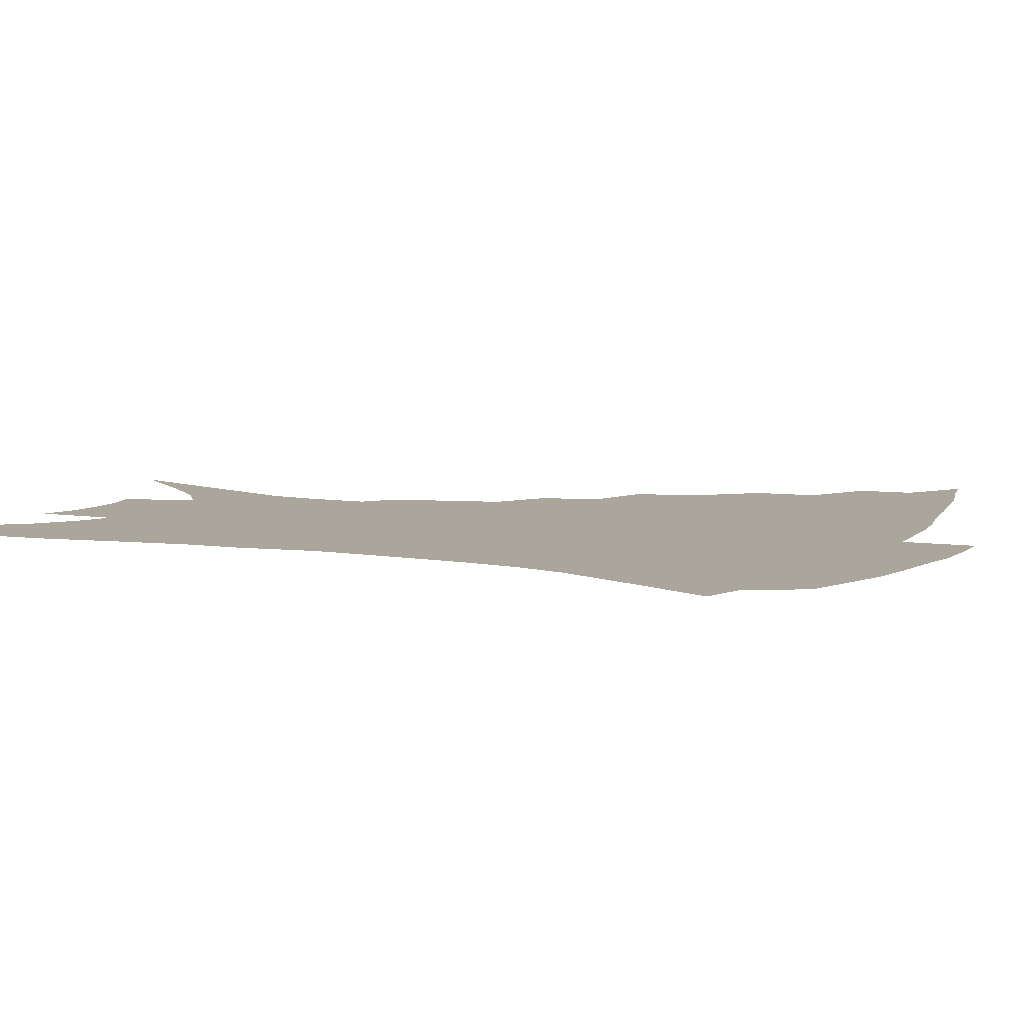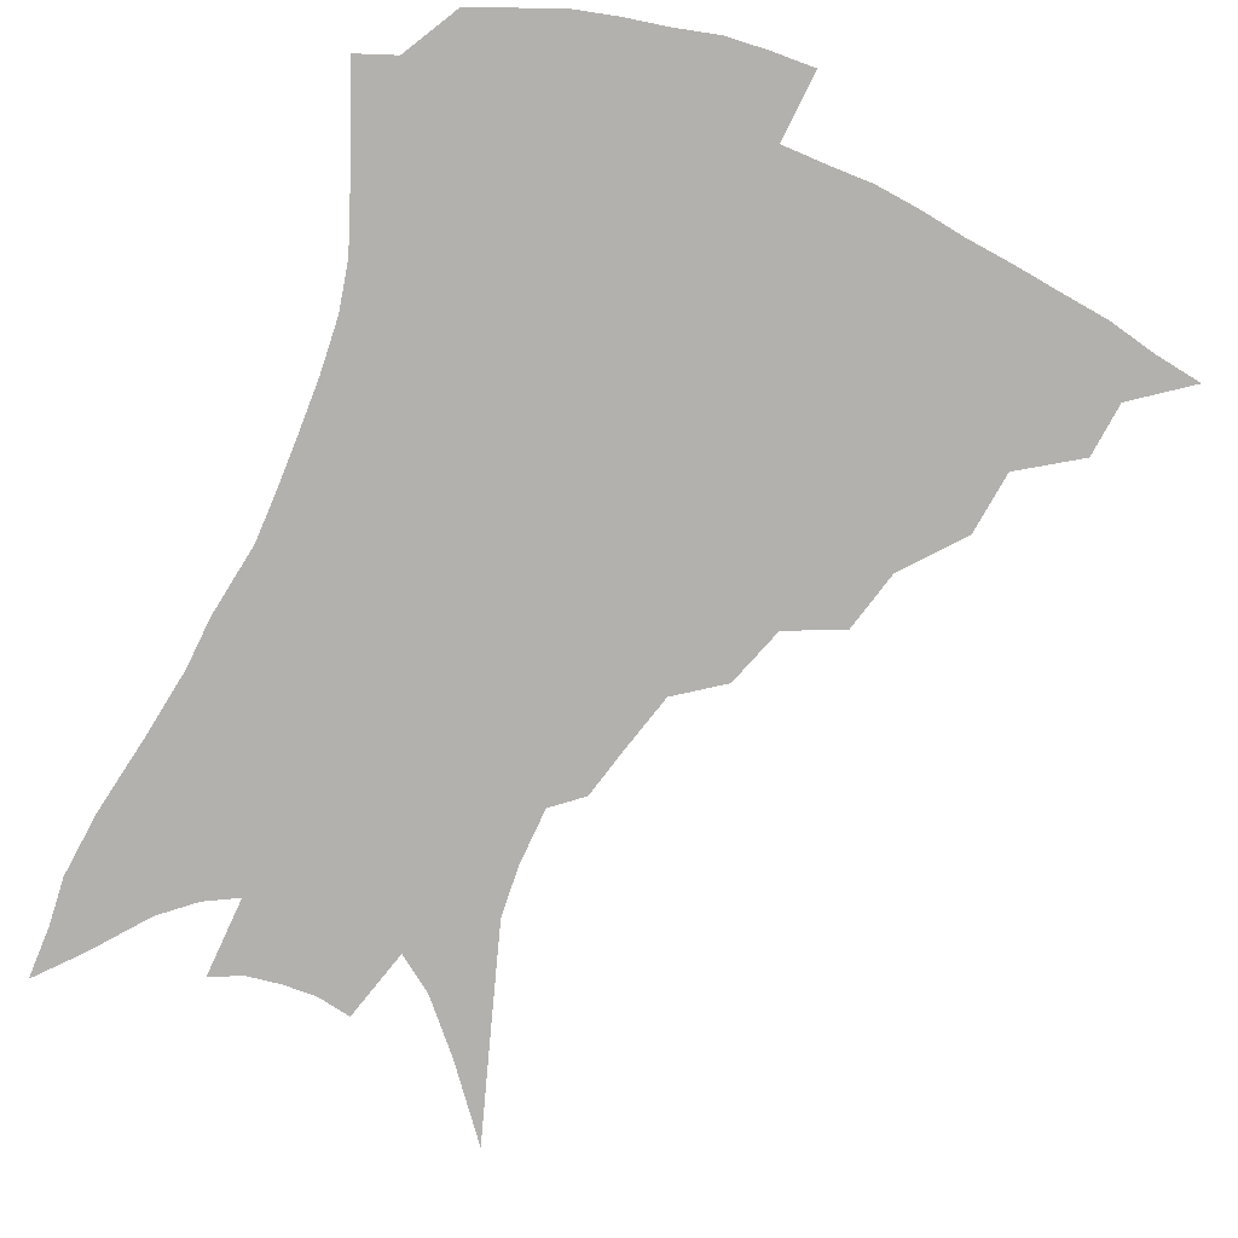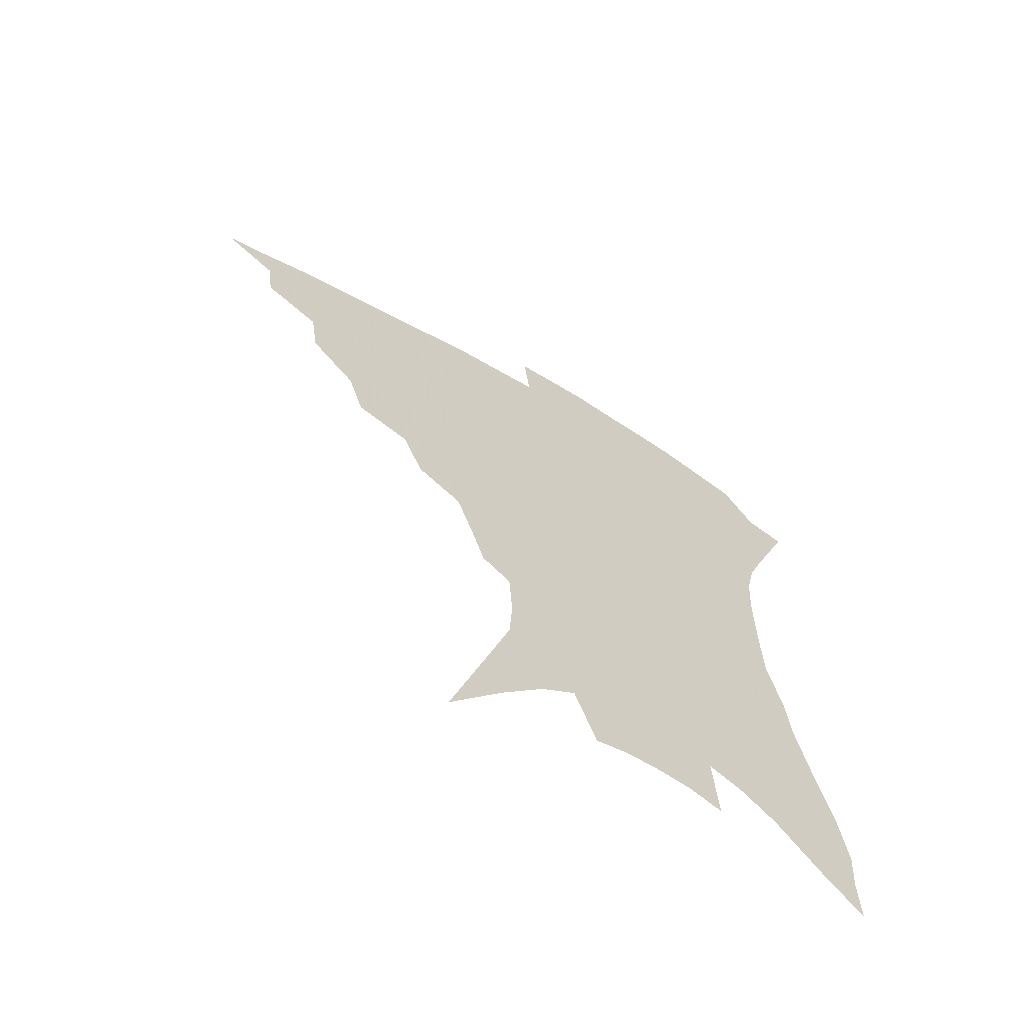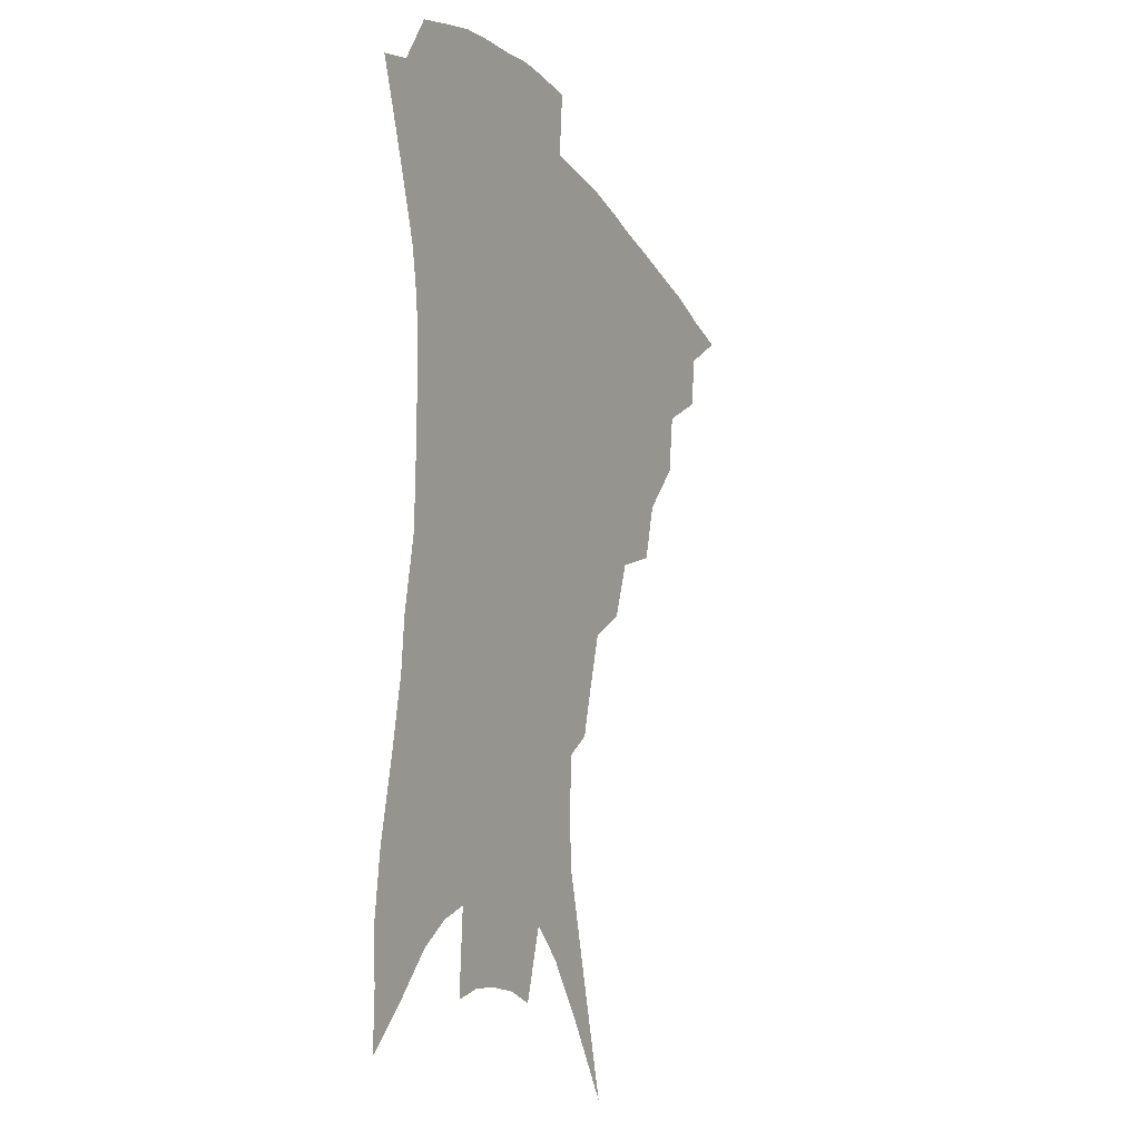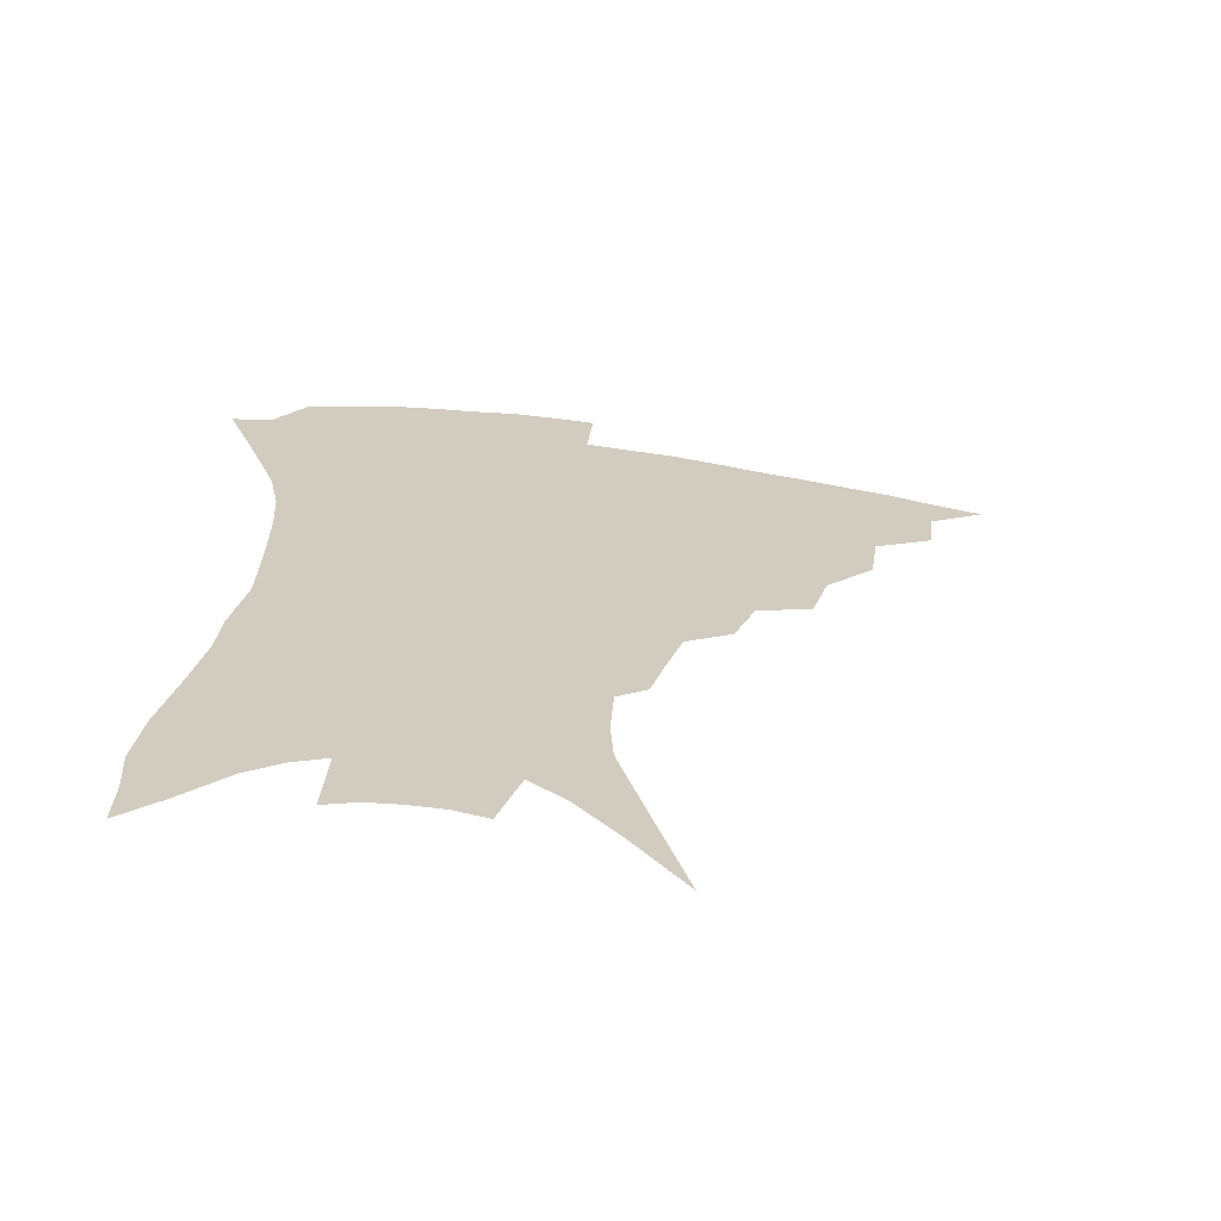
<metadata>
{"format":"obj","ext":"obj","renderer":"f3d","projection":"perspective","resolution":1024,"background":"white","views":[{"elev":8.0,"azim":115.5,"up":"+Z"},{"elev":-79.3,"azim":158.3,"up":"+Z"},{"elev":-67.0,"azim":-30.3,"up":"+Y"},{"elev":-16.9,"azim":114.7,"up":"+Y"},{"elev":-66.6,"azim":172.0,"up":"+Y"}]}
</metadata>
<code>
v 439 378.4 0
v 459.9 347.5 0
v 457.8 365.1 0
v 454.7 381.1 0
v 482.3 314.8 0
v 479.5 335.3 0
v 476.6 352.6 0
v 473.3 368.2 0
v 470.2 385 0
v 504.1 276.5 0
v 498.5 296.3 0
v 498 324.4 0
v 495 341.1 0
v 491.6 356.1 0
v 488.5 371.5 0
v 486 387.2 0
v 529.6 249.5 0
v 522.5 268.9 0
v 517.5 290.8 0
v 515.6 314.9 0
v 512.2 329.6 0
v 509.3 344.5 0
v 506.7 359.2 0
v 504.2 373.8 0
v 501.4 389.4 0
v 555.4 203.3 0
v 551 219.2 0
v 545.1 239 0
v 538.6 262.1 0
v 534 283.1 0
v 530.6 301 0
v 528.6 319.8 0
v 525.9 333.6 0
v 523.3 347.5 0
v 521 361.6 0
v 518.8 376.1 0
v 516.6 391.2 0
v 545.5 91.62 0
v 554.9 123.2 0
v 565.5 159.5 0
v 566.5 176.1 0
v 565.4 195.4 0
v 562.2 213.2 0
v 557.9 233.1 0
v 552.9 249.5 0
v 548.6 273.7 0
v 545.4 289.9 0
v 542.9 306.6 0
v 541.2 322.7 0
v 539.3 336.5 0
v 536.9 349.7 0
v 535.1 363.6 0
v 533.4 378.1 0
v 531.3 393.8 0
v 563.1 114.5 0
v 571 145.1 0
v 574.5 166.4 0
v 574.6 186.7 0
v 572.9 208.3 0
v 569.6 225.4 0
v 565.7 239.4 0
v 562.1 261.4 0
v 558.9 278.3 0
v 556.8 295.7 0
v 555.3 311.9 0
v 553.9 326 0
v 552.7 338.8 0
v 551.5 352 0
v 549.1 365.4 0
v 548.1 379.2 0
v 545.8 395.5 0
v 576.9 130.3 0
v 582.4 156.9 0
v 583.1 175.2 0
v 582.3 196.1 0
v 580.6 215.7 0
v 577.5 231.9 0
v 574.4 248.6 0
v 571.7 268.9 0
v 569.6 285 0
v 568.1 300.1 0
v 566.9 314 0
v 565.6 326.8 0
v 566.4 342.1 0
v 565 353.7 0
v 564.4 366.3 0
v 562.2 380.4 0
v 560.5 395.6 0
v 588.6 138.9 0
v 591.8 163.4 0
v 591.4 183.9 0
v 589.6 200.3 0
v 588.7 219.7 0
v 585.5 237.7 0
v 583.4 253.5 0
v 581.4 274.4 0
v 579.9 287.1 0
v 579 302.4 0
v 578.9 317.7 0
v 578 329.6 0
v 578 342.2 0
v 577.5 354.4 0
v 577.1 367.1 0
v 576.2 380.2 0
v 574.5 396 0
v 572.6 418.8 0
v 595.8 115.4 0
v 599.1 145.2 0
v 600.1 165.1 0
v 599.2 185.2 0
v 598.8 191.3 0
v 596.2 223 0
v 594.4 236.9 0
v 592.2 259.9 0
v 591 275.5 0
v 590.3 291.1 0
v 589.8 304.8 0
v 589.9 319.1 0
v 590.2 331.8 0
v 590 342.8 0
v 590.4 355.1 0
v 590 367.6 0
v 589.3 381.4 0
v 588 398 0
v 586.3 418.4 0
v 606.7 117.5 0
v 608.5 145.5 0
v 608.7 168 0
v 607.9 185.8 0
v 606.7 208.1 0
v 604.3 226.6 0
v 603 242.1 0
v 601.4 260.3 0
v 600.5 276.9 0
v 600.2 291 0
v 600.2 303.9 0
v 600.7 318.5 0
v 601.2 331 0
v 602.2 343.3 0
v 602.6 355 0
v 602.9 367.3 0
v 602.5 381.3 0
v 601.9 397 0
v 600.1 417.5 0
v 617.7 117.2 0
v 618 145 0
v 617.2 169.1 0
v 616.2 189.5 0
v 614.8 209 0
v 613 225.1 0
v 611.3 245.4 0
v 610.6 259.9 0
v 609.9 276.8 0
v 609.9 291.2 0
v 610.5 305.5 0
v 611.3 318.6 0
v 612.6 331.5 0
v 613.7 343 0
v 614.7 354.5 0
v 615.5 366.7 0
v 616 379.8 0
v 616.2 394.1 0
v 614.5 414.2 0
v 628.6 115.7 0
v 627.9 140 0
v 626.1 166.9 0
v 624.7 188.4 0
v 623 208.7 0
v 621.1 228.2 0
v 620.5 242.3 0
v 619.4 260.5 0
v 619.2 275.8 0
v 619.4 291 0
v 620.4 303.8 0
v 621.6 317.7 0
v 623.1 330.4 0
v 624.7 341.5 0
v 627.2 353.6 0
v 628.7 365 0
v 629.2 377.8 0
v 629.8 391.7 0
v 628.3 411.7 0
v 639.3 111.3 0
v 637.9 137.6 0
v 635.6 163 0
v 632.9 189.1 0
v 631.7 206.2 0
v 630.4 223.5 0
v 629.4 240.1 0
v 628.6 256.8 0
v 628.6 271.8 0
v 629 287.2 0
v 629.9 302 0
v 631.4 317.8 0
v 633.4 328.5 0
v 635.3 339.1 0
v 638.5 352.5 0
v 640.5 363.3 0
v 642.2 375 0
v 643.7 387.4 0
v 642.1 408.5 0
v 648.7 132.1 0
v 645.8 156.7 0
v 642.9 181.1 0
v 640.9 201.5 0
v 639 220.9 0
v 638.3 236.8 0
v 637.9 252.6 0
v 638.2 266.5 0
v 638.1 284.5 0
v 639.1 300.7 0
v 641 313.7 0
v 643.4 326.6 0
v 646.1 338.1 0
v 649 350 0
v 651.8 361.2 0
v 654.2 372.7 0
v 656 385.1 0
v 656.2 403.2 0
v 660.1 122.8 0
v 657.4 146 0
v 653.6 172.1 0
v 652.2 190.4 0
v 649.1 212.9 0
v 648 230.1 0
v 647.3 246.7 0
v 647.2 262.4 0
v 647.3 279.3 0
v 648.2 295.6 0
v 650.3 308.6 0
v 652.7 324 0
v 656 334.8 0
v 659.5 347.4 0
v 662.9 358.5 0
v 666.1 369.9 0
v 668.3 383 0
v 670.2 397.7 0
v 674.1 105.8 0
v 670.8 130.6 0
v 666.5 157.3 0
v 664.2 178.3 0
v 660.6 201.2 0
v 659.3 218.7 0
v 659.1 234.3 0
v 657.5 253.4 0
v 656.7 272 0
v 657.9 286.9 0
v 659.4 302.3 0
v 661.5 318.4 0
v 665.5 329.5 0
v 669.4 343.7 0
v 673.9 354.7 0
v 677.8 366.7 0
v 680.8 379.6 0
v 687.4 91.33 0
v 687.2 109 0
v 688.4 124.2 0
v 685.9 145.8 0
v 680.5 172.4 0
v 676.4 195.5 0
v 675.1 212.5 0
v 670.7 237 0
v 670.3 253.4 0
v 670.2 270.2 0
v 670.4 288.4 0
v 671.5 306.8 0
v 674.6 322.6 0
v 679.2 336 0
v 684.6 350.7 0
v 689.3 363.2 0
v 693.8 375 0
v 721 391 0
f 3 4 1
f 6 7 2
f 2 7 3
f 7 8 3
f 3 8 4
f 8 9 4
f 11 12 5
f 5 12 6
f 12 13 6
f 6 13 7
f 13 14 7
f 7 14 8
f 14 15 8
f 8 15 9
f 15 16 9
f 18 19 10
f 10 19 11
f 19 20 11
f 11 20 12
f 20 21 12
f 12 21 13
f 21 22 13
f 13 22 14
f 22 23 14
f 14 23 15
f 23 24 15
f 15 24 16
f 24 25 16
f 28 29 17
f 17 29 18
f 29 30 18
f 18 30 19
f 30 31 19
f 19 31 20
f 31 32 20
f 20 32 21
f 32 33 21
f 21 33 22
f 33 34 22
f 22 34 23
f 34 35 23
f 23 35 24
f 35 36 24
f 24 36 25
f 36 37 25
f 42 43 26
f 26 43 27
f 43 44 27
f 27 44 28
f 44 45 28
f 28 45 29
f 45 46 29
f 29 46 30
f 46 47 30
f 30 47 31
f 47 48 31
f 31 48 32
f 48 49 32
f 32 49 33
f 49 50 33
f 33 50 34
f 50 51 34
f 34 51 35
f 51 52 35
f 35 52 36
f 52 53 36
f 36 53 37
f 53 54 37
f 38 55 39
f 55 56 39
f 39 56 40
f 56 57 40
f 40 57 41
f 57 58 41
f 41 58 42
f 58 59 42
f 42 59 43
f 59 60 43
f 43 60 44
f 60 61 44
f 44 61 45
f 61 62 45
f 45 62 46
f 62 63 46
f 46 63 47
f 63 64 47
f 47 64 48
f 64 65 48
f 48 65 49
f 65 66 49
f 49 66 50
f 66 67 50
f 50 67 51
f 67 68 51
f 51 68 52
f 68 69 52
f 52 69 53
f 69 70 53
f 53 70 54
f 70 71 54
f 55 72 56
f 72 73 56
f 56 73 57
f 73 74 57
f 57 74 58
f 74 75 58
f 58 75 59
f 75 76 59
f 59 76 60
f 76 77 60
f 60 77 61
f 77 78 61
f 61 78 62
f 78 79 62
f 62 79 63
f 79 80 63
f 63 80 64
f 80 81 64
f 64 81 65
f 81 82 65
f 65 82 66
f 82 83 66
f 66 83 67
f 83 84 67
f 67 84 68
f 84 85 68
f 68 85 69
f 85 86 69
f 69 86 70
f 86 87 70
f 70 87 71
f 87 88 71
f 72 89 73
f 89 90 73
f 73 90 74
f 90 91 74
f 74 91 75
f 91 92 75
f 75 92 76
f 92 93 76
f 76 93 77
f 93 94 77
f 77 94 78
f 94 95 78
f 78 95 79
f 95 96 79
f 79 96 80
f 96 97 80
f 80 97 81
f 97 98 81
f 81 98 82
f 98 99 82
f 82 99 83
f 99 100 83
f 83 100 84
f 100 101 84
f 84 101 85
f 101 102 85
f 85 102 86
f 102 103 86
f 86 103 87
f 103 104 87
f 87 104 88
f 104 105 88
f 107 108 89
f 89 108 90
f 108 109 90
f 90 109 91
f 109 110 91
f 91 110 92
f 110 111 92
f 92 111 93
f 111 112 93
f 93 112 94
f 112 113 94
f 94 113 95
f 113 114 95
f 95 114 96
f 114 115 96
f 96 115 97
f 115 116 97
f 97 116 98
f 116 117 98
f 98 117 99
f 117 118 99
f 99 118 100
f 118 119 100
f 100 119 101
f 119 120 101
f 101 120 102
f 120 121 102
f 102 121 103
f 121 122 103
f 103 122 104
f 122 123 104
f 104 123 105
f 123 124 105
f 105 124 106
f 124 125 106
f 107 126 108
f 126 127 108
f 108 127 109
f 127 128 109
f 109 128 110
f 128 129 110
f 110 129 111
f 129 130 111
f 111 130 112
f 130 131 112
f 112 131 113
f 131 132 113
f 113 132 114
f 132 133 114
f 114 133 115
f 133 134 115
f 115 134 116
f 134 135 116
f 116 135 117
f 135 136 117
f 117 136 118
f 136 137 118
f 118 137 119
f 137 138 119
f 119 138 120
f 138 139 120
f 120 139 121
f 139 140 121
f 121 140 122
f 140 141 122
f 122 141 123
f 141 142 123
f 123 142 124
f 142 143 124
f 124 143 125
f 143 144 125
f 126 145 127
f 145 146 127
f 127 146 128
f 146 147 128
f 128 147 129
f 147 148 129
f 129 148 130
f 148 149 130
f 130 149 131
f 149 150 131
f 131 150 132
f 150 151 132
f 132 151 133
f 151 152 133
f 133 152 134
f 152 153 134
f 134 153 135
f 153 154 135
f 135 154 136
f 154 155 136
f 136 155 137
f 155 156 137
f 137 156 138
f 156 157 138
f 138 157 139
f 157 158 139
f 139 158 140
f 158 159 140
f 140 159 141
f 159 160 141
f 141 160 142
f 160 161 142
f 142 161 143
f 161 162 143
f 143 162 144
f 162 163 144
f 145 164 146
f 164 165 146
f 146 165 147
f 165 166 147
f 147 166 148
f 166 167 148
f 148 167 149
f 167 168 149
f 149 168 150
f 168 169 150
f 150 169 151
f 169 170 151
f 151 170 152
f 170 171 152
f 152 171 153
f 171 172 153
f 153 172 154
f 172 173 154
f 154 173 155
f 173 174 155
f 155 174 156
f 174 175 156
f 156 175 157
f 175 176 157
f 157 176 158
f 176 177 158
f 158 177 159
f 177 178 159
f 159 178 160
f 178 179 160
f 160 179 161
f 179 180 161
f 161 180 162
f 180 181 162
f 162 181 163
f 181 182 163
f 164 183 165
f 183 184 165
f 165 184 166
f 184 185 166
f 166 185 167
f 185 186 167
f 167 186 168
f 186 187 168
f 168 187 169
f 187 188 169
f 169 188 170
f 188 189 170
f 170 189 171
f 189 190 171
f 171 190 172
f 190 191 172
f 172 191 173
f 191 192 173
f 173 192 174
f 192 193 174
f 174 193 175
f 193 194 175
f 175 194 176
f 194 195 176
f 176 195 177
f 195 196 177
f 177 196 178
f 196 197 178
f 178 197 179
f 197 198 179
f 179 198 180
f 198 199 180
f 180 199 181
f 199 200 181
f 181 200 182
f 200 201 182
f 184 202 185
f 202 203 185
f 185 203 186
f 203 204 186
f 186 204 187
f 204 205 187
f 187 205 188
f 205 206 188
f 188 206 189
f 206 207 189
f 189 207 190
f 207 208 190
f 190 208 191
f 208 209 191
f 191 209 192
f 209 210 192
f 192 210 193
f 210 211 193
f 193 211 194
f 211 212 194
f 194 212 195
f 212 213 195
f 195 213 196
f 213 214 196
f 196 214 197
f 214 215 197
f 197 215 198
f 215 216 198
f 198 216 199
f 216 217 199
f 199 217 200
f 217 218 200
f 200 218 201
f 218 219 201
f 202 220 203
f 220 221 203
f 203 221 204
f 221 222 204
f 204 222 205
f 222 223 205
f 205 223 206
f 223 224 206
f 206 224 207
f 224 225 207
f 207 225 208
f 225 226 208
f 208 226 209
f 226 227 209
f 209 227 210
f 227 228 210
f 210 228 211
f 228 229 211
f 211 229 212
f 229 230 212
f 212 230 213
f 230 231 213
f 213 231 214
f 231 232 214
f 214 232 215
f 232 233 215
f 215 233 216
f 233 234 216
f 216 234 217
f 234 235 217
f 217 235 218
f 235 236 218
f 218 236 219
f 236 237 219
f 220 238 221
f 238 239 221
f 221 239 222
f 239 240 222
f 222 240 223
f 240 241 223
f 223 241 224
f 241 242 224
f 224 242 225
f 242 243 225
f 225 243 226
f 243 244 226
f 226 244 227
f 244 245 227
f 227 245 228
f 245 246 228
f 228 246 229
f 246 247 229
f 229 247 230
f 247 248 230
f 230 248 231
f 248 249 231
f 231 249 232
f 249 250 232
f 232 250 233
f 250 251 233
f 233 251 234
f 251 252 234
f 234 252 235
f 252 253 235
f 235 253 236
f 253 254 236
f 236 254 237
f 238 255 239
f 255 256 239
f 239 256 240
f 256 257 240
f 240 257 241
f 257 258 241
f 241 258 242
f 258 259 242
f 242 259 243
f 259 260 243
f 243 260 244
f 260 261 244
f 244 261 245
f 261 262 245
f 245 262 246
f 262 263 246
f 246 263 247
f 263 264 247
f 247 264 248
f 264 265 248
f 248 265 249
f 265 266 249
f 249 266 250
f 266 267 250
f 250 267 251
f 267 268 251
f 251 268 252
f 268 269 252
f 252 269 253
f 269 270 253
f 253 270 254
f 270 271 254

</code>
